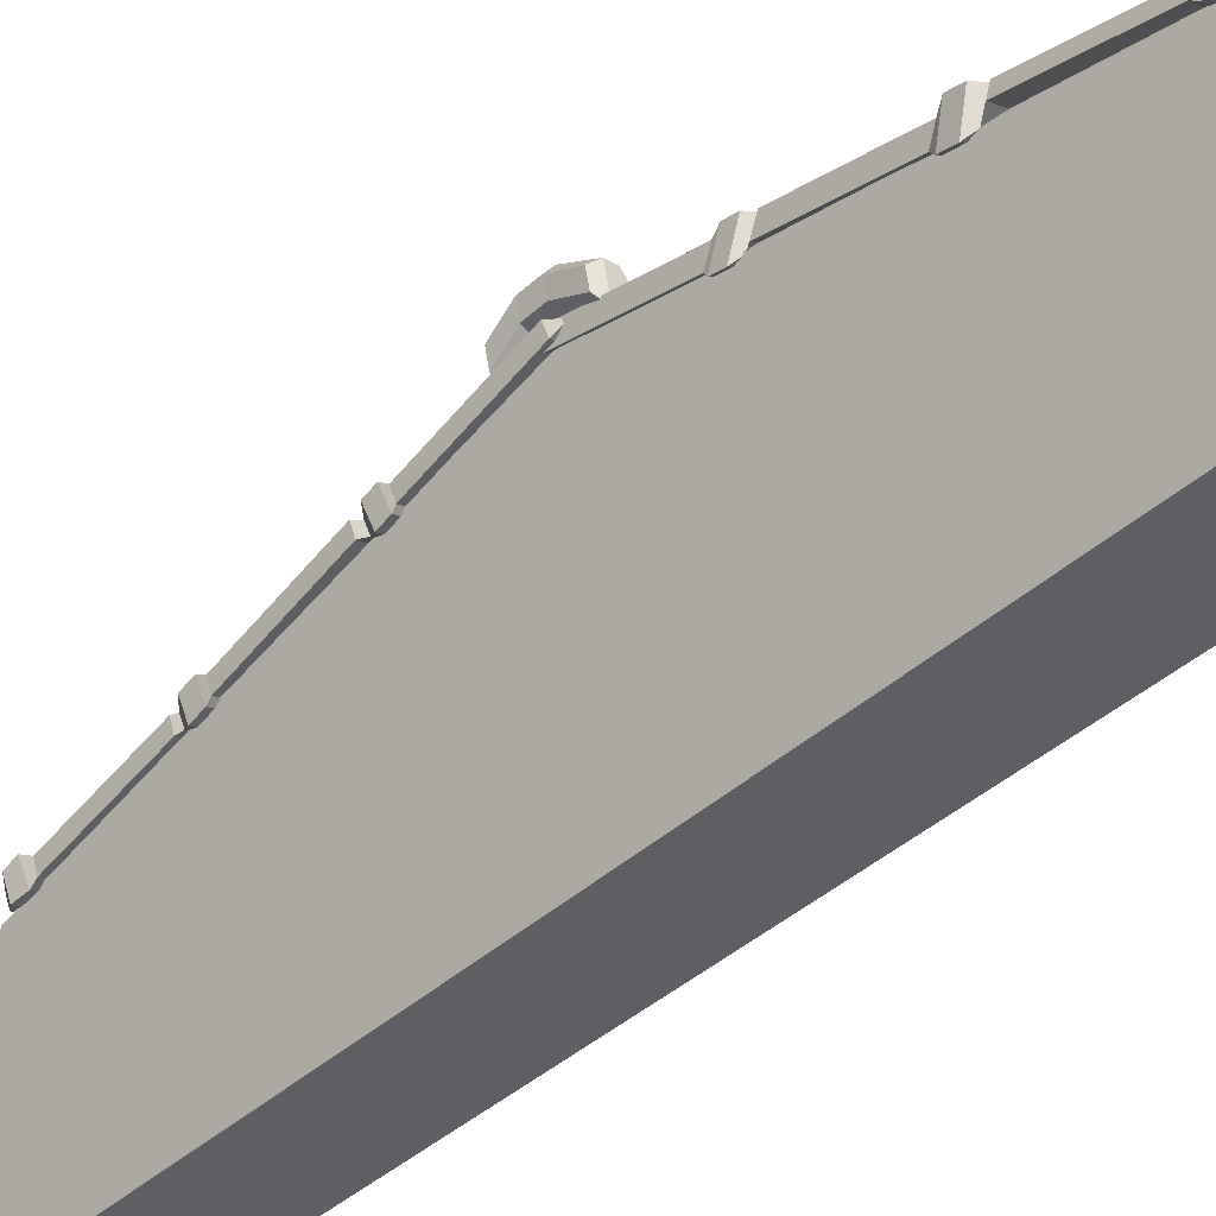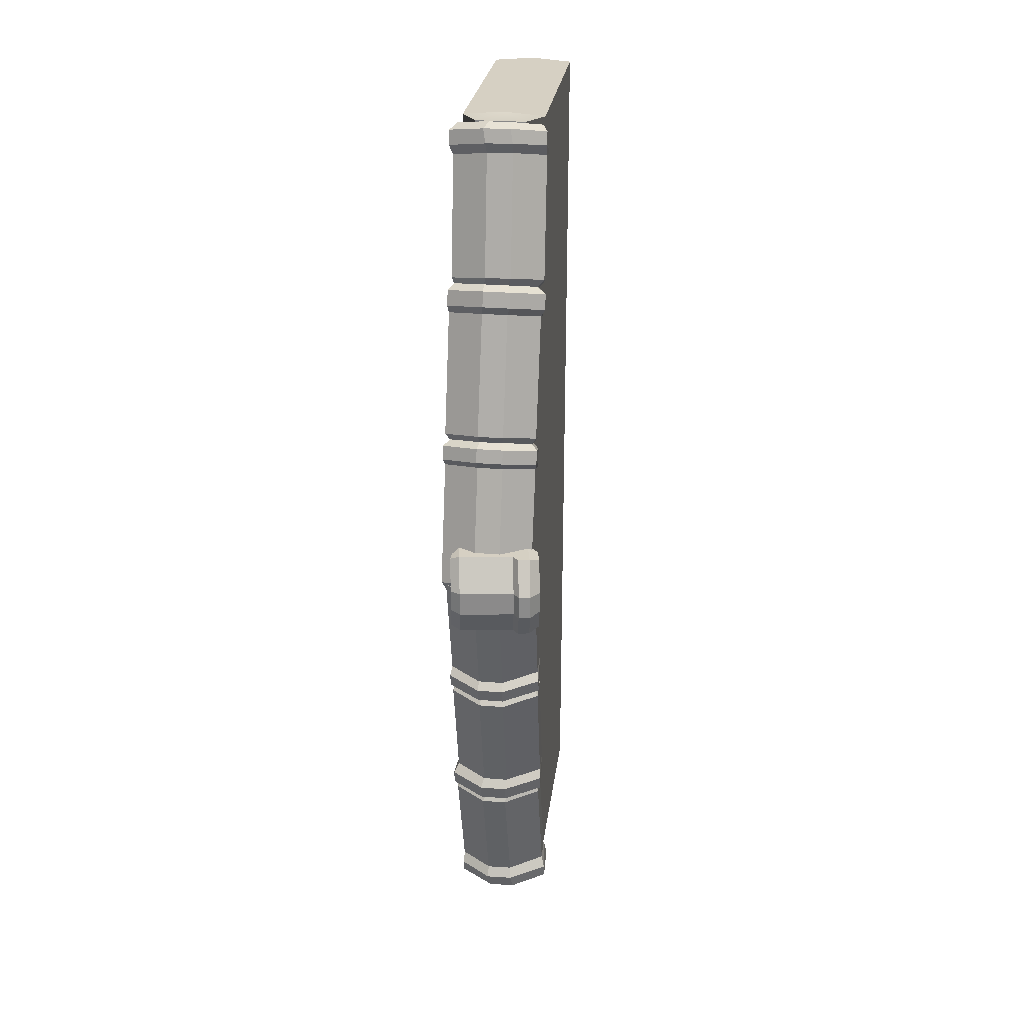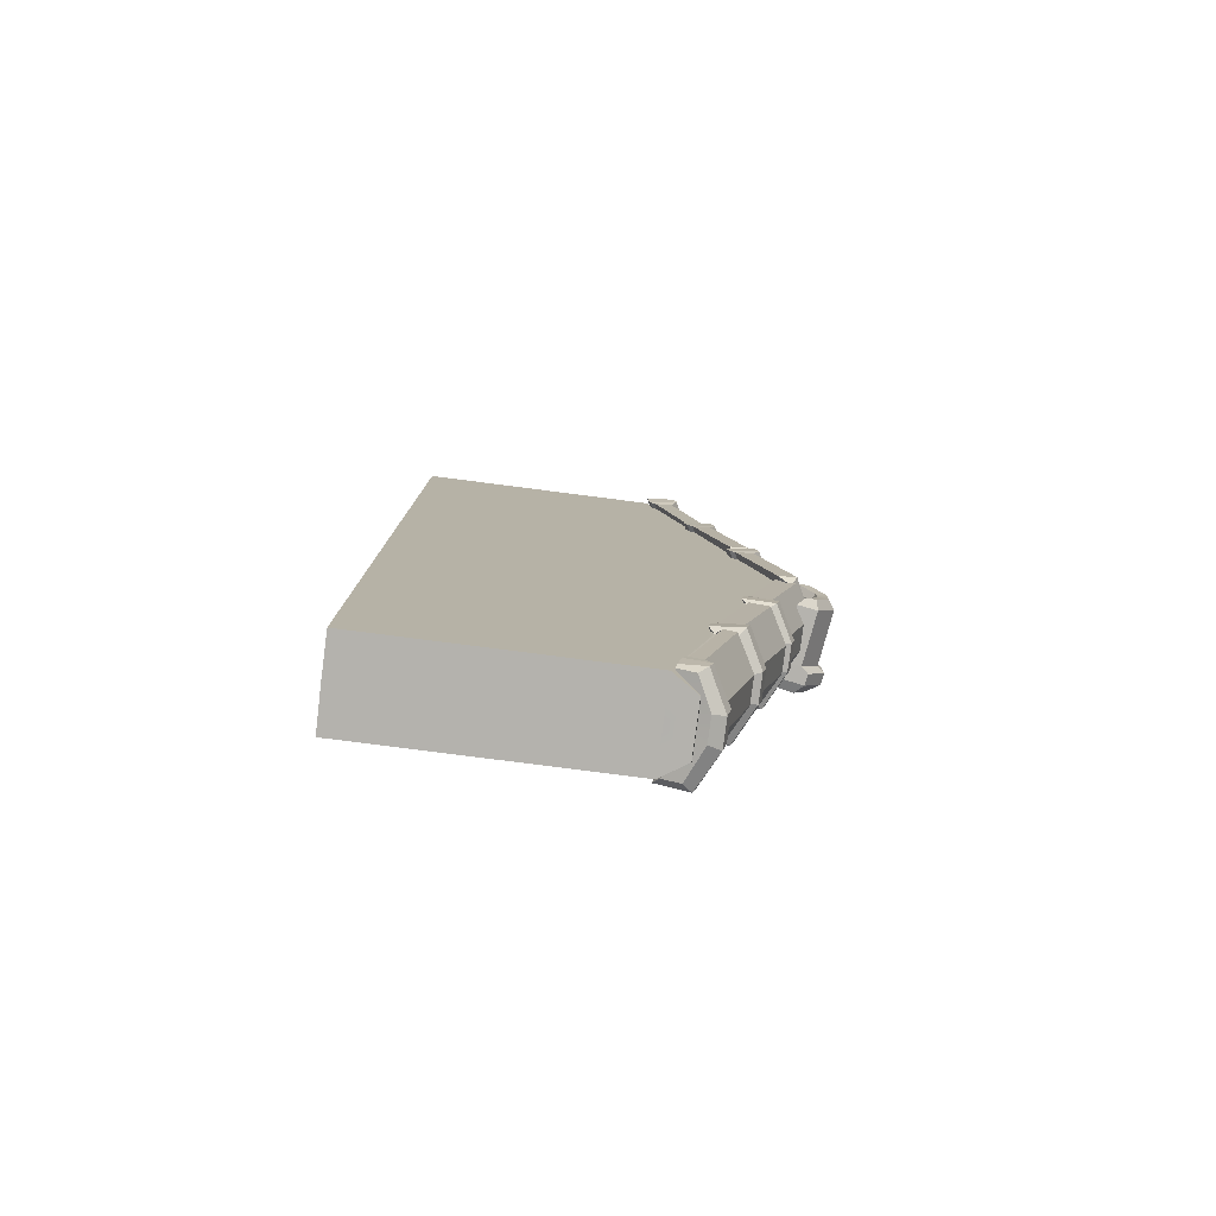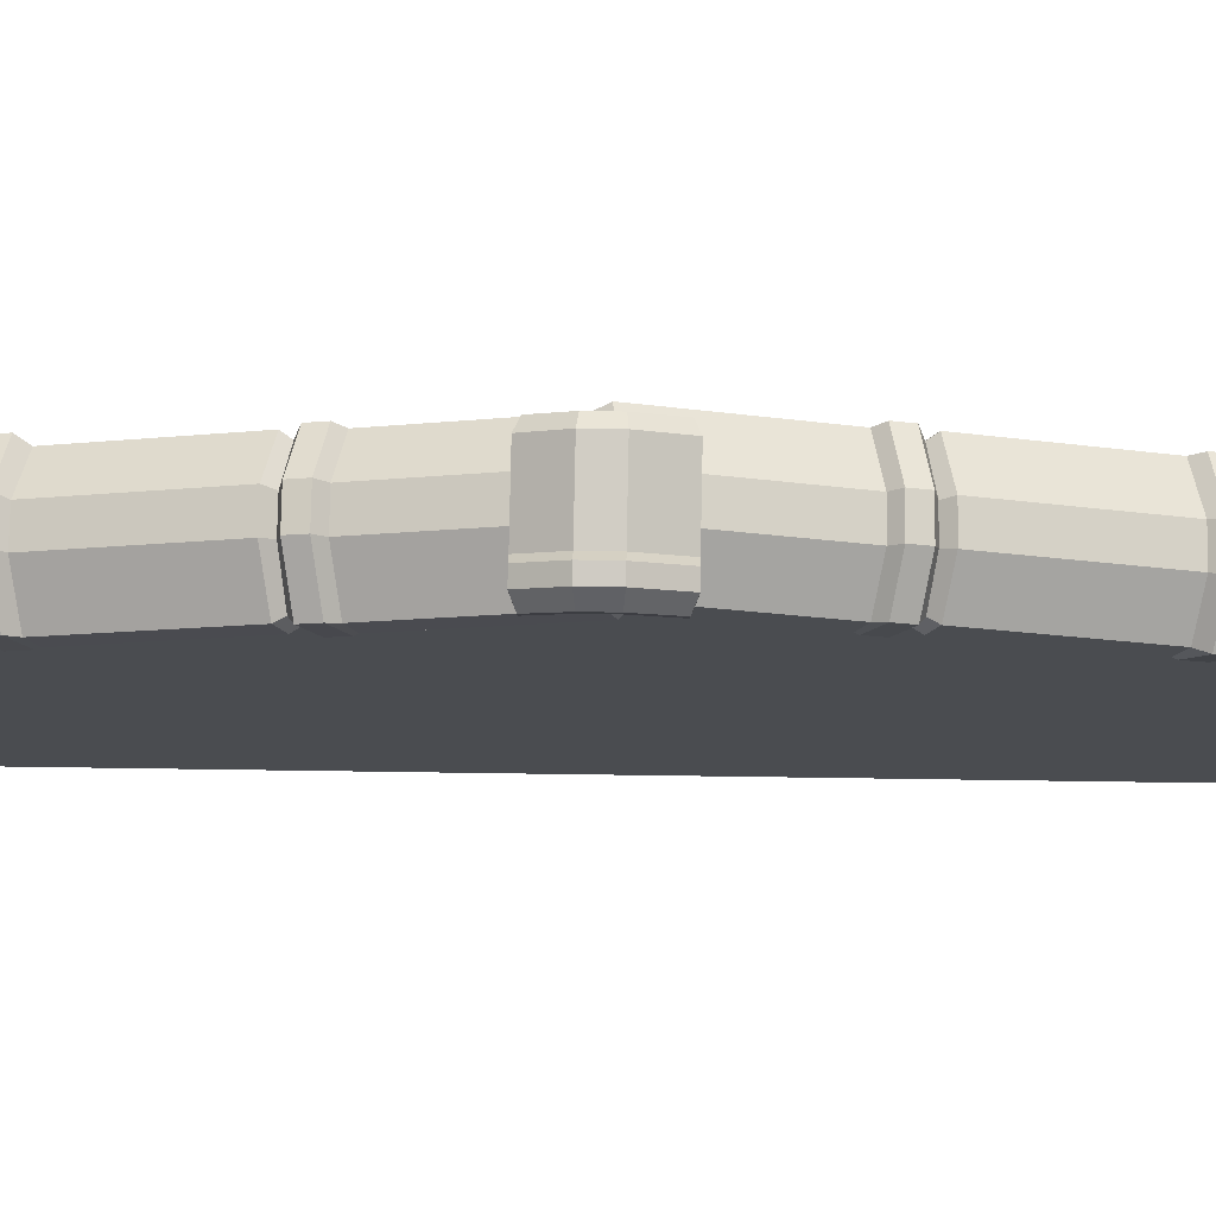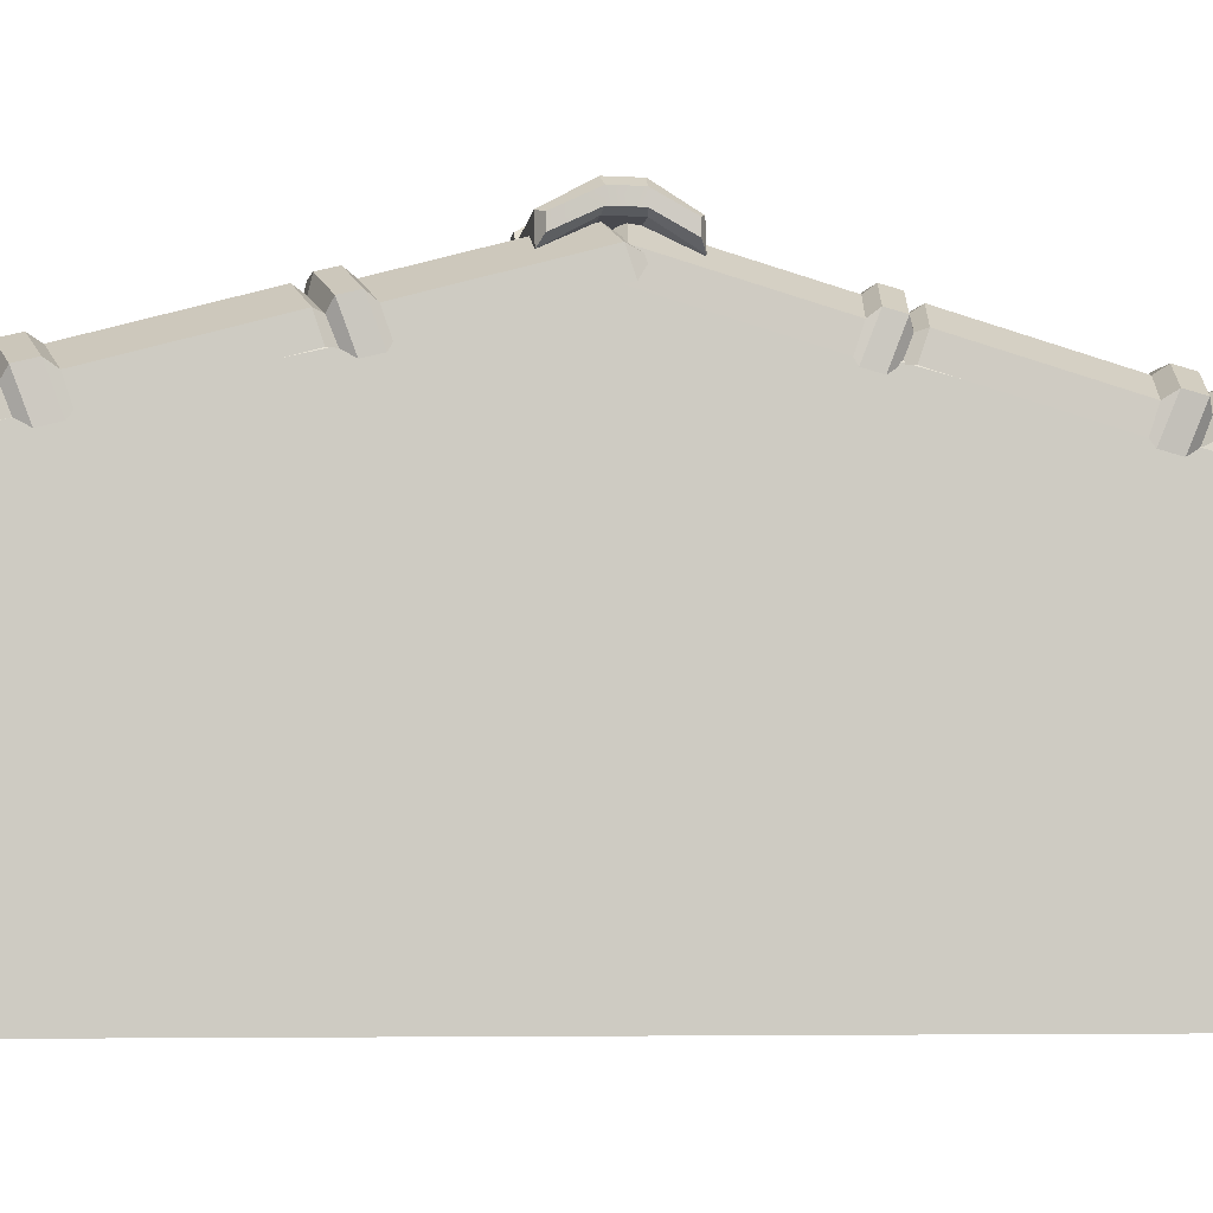
<metadata>
{"format":"obj","ext":"obj","renderer":"f3d","projection":"perspective","resolution":1024,"background":"white","views":[{"elev":-42.0,"azim":-42.8,"up":"+Y"},{"elev":26.5,"azim":-172.8,"up":"+Z"},{"elev":-79.5,"azim":82.7,"up":"+Z"},{"elev":75.3,"azim":-89.2,"up":"+Y"},{"elev":-4.9,"azim":78.9,"up":"+Y"}]}
</metadata>
<code>
v -14.65 107 -136
v -13.65 102.2 -136
v -13.69 102.1 -114.7
v -14.69 107 -114.7
v -14.33 106.2 -128.8
v -15.33 111 -128.8
v -15.34 111 -122.9
v -14.34 106.2 -122.9
v 10.04 109.3 -114.6
v 9.399 113.3 -122.8
v 9.411 113.3 -128.7
v 10.08 109.3 -135.8
v 10.06 106.5 -135.8
v 9.392 110.5 -128.7
v 9.38 110.5 -122.8
v 10.02 106.5 -114.6
v 7.478 110 -137
v 6.639 115.1 -129
v 6.627 115 -122.6
v 7.434 110 -113.5
v 8.274 104.4 -113.5
v 7.467 109.5 -122.6
v 7.48 109.5 -129
v 8.318 104.5 -137
v -12.21 109.3 -137.1
v -13.06 114.4 -129.1
v -13.07 114.4 -122.7
v -12.26 109.3 -113.6
v -10.59 100.5 -113.6
v -11.41 105.6 -122.7
v -11.4 105.6 -129.1
v -10.55 100.5 -137.1
v -9.897 114.9 -129.1
v -9.047 109.9 -137.1
v -7.385 101.1 -137.1
v -8.236 106.1 -129.1
v -8.248 106.1 -122.7
v -7.43 101 -113.6
v -9.092 109.8 -113.6
v -9.91 114.9 -122.7
v -8.208 112.9 -129.1
v -7.357 107.9 -137.1
v -6.506 102.4 -137.1
v -7.358 107.4 -129.1
v -7.37 107.4 -122.7
v -6.552 102.3 -113.6
v -7.402 107.9 -113.6
v -8.22 112.9 -122.7
v -10.86 103.8 -127.7
v -10.87 102.3 -128.1
v 12.14 102.3 -128.1
v 12.14 103.7 -127.6
v -3.086 106.1 -126.8
v -3.084 107.5 -126.3
v 3.252 107.5 -126.3
v 3.249 106.1 -126.8
v 12 94.32 -84.94
v 3.11 98.08 -83.62
v -3.225 98.09 -83.63
v -11 94.34 -84.98
v -11.01 89.84 -86.8
v -3.232 93.59 -85.45
v 3.103 93.58 -85.44
v 11.99 89.81 -86.76
v 11.86 84.12 -42.74
v 2.969 87.89 -41.41
v -3.366 87.89 -41.42
v -11.14 84.14 -42.78
v -11.15 79.64 -44.59
v -3.373 83.39 -43.24
v 2.962 83.38 -43.23
v 11.85 79.61 -44.56
v 11.72 74 -0.8591
v 2.829 77.77 0.4661
v -3.505 77.77 0.4558
v -11.28 74.02 -0.8962
v -11.29 69.52 -2.716
v -3.513 73.27 -1.364
v 2.823 73.26 -1.353
v 11.71 69.49 -2.678
v -3.378 81.03 -0.52
v -12.65 76.26 -2.084
v -11.84 69.96 -4.543
v -3.243 72.78 -3.674
v 3.76 72.8 -3.777
v 13.58 68.08 -5.612
v 13.78 76.33 -2.458
v 3.901 81.05 -0.6228
v -4.419 89 -39.12
v -13.02 84.23 -40.68
v -13.03 81 -41.77
v -4.429 83.81 -40.9
v 2.575 83.83 -41.01
v 12.4 79.12 -42.84
v 12.41 84.3 -41.05
v 2.584 89.02 -39.22
v -4.54 91.13 -42.31
v -13.64 86.39 -44.02
v -12.37 78.15 -47.17
v -3.764 82.88 -45.47
v 3.243 82.87 -45.46
v 13.07 78.12 -47.13
v 13.27 86.37 -43.98
v 2.87 91.12 -42.3
v -3.621 99.66 -81.37
v -12.23 94.93 -83.08
v -12.24 89.74 -84.86
v -3.63 94.48 -83.16
v 3.376 94.47 -83.15
v 13.2 89.72 -84.82
v 13.21 94.9 -83.04
v 3.386 99.65 -81.36
v -3.749 101.3 -84.34
v -12.64 96.55 -86.05
v -12.23 88.3 -89.2
v -3.624 93.03 -87.5
v 3.383 93.02 -87.49
v 13.21 88.27 -89.16
v 13.65 96.52 -86.01
v 3.495 101.3 -84.33
v -3.482 109.7 -123
v -12.09 105 -124.7
v -12.1 99.8 -126.5
v -3.491 104.5 -124.8
v 3.515 104.5 -124.7
v 13.34 99.77 -126.4
v 13.35 105 -124.6
v 3.525 109.7 -123
v -12.65 77.19 -5.657
v -4.049 81.98 -4.189
v 3.231 82.02 -4.369
v 13.78 77.33 -6.313
v 12.94 69.08 -9.467
v 3.115 73.77 -7.523
v -3.889 73.73 -7.343
v -12.49 70.89 -8.116
v -13.62 87.46 -48.15
v -4.523 92.19 -46.45
v 2.884 92.18 -46.44
v 13.28 87.43 -48.11
v 13.09 79.18 -51.27
v 3.257 83.93 -49.59
v -3.75 83.94 -49.6
v -12.35 79.21 -51.31
v -12.63 97.53 -89.83
v -3.735 102.3 -88.12
v 3.507 102.3 -88.11
v 13.67 97.5 -89.79
v 13.23 89.25 -92.94
v 3.396 94 -91.27
v -3.611 94.01 -91.28
v -12.21 89.28 -92.98
v -3.946 80.47 -7.121
v -12.55 75.68 -8.6
v -12.55 72.44 -9.689
v -3.955 75.28 -8.905
v 3.048 74.53 -9.565
v 12.87 70.63 -11.01
v 12.88 75.81 -9.224
v 3.058 80.5 -7.292
v -3.734 90.57 -48.92
v -12.34 85.84 -50.62
v -12.35 80.65 -52.41
v -3.743 85.38 -50.7
v 3.264 85.37 -50.69
v 13.09 80.62 -52.37
v 13.1 85.81 -50.58
v 3.273 90.56 -48.91
v -3.595 100.6 -90.32
v -12.2 95.84 -92.02
v -12.21 90.65 -93.81
v -3.605 95.38 -92.1
v 3.402 95.38 -92.09
v 13.23 90.62 -93.76
v 13.24 95.81 -91.98
v 3.412 100.6 -90.31
v 10.86 103.8 -122.3
v 10.87 102.3 -121.9
v -12.14 102.3 -121.9
v -12.14 103.7 -122.4
v 3.086 106.1 -123.2
v 3.084 107.5 -123.7
v -3.252 107.5 -123.7
v -3.249 106.1 -123.2
v -12 94.32 -165.1
v -3.11 98.08 -166.4
v 3.225 98.09 -166.4
v 11 94.34 -165
v 11.01 89.84 -163.2
v 3.232 93.59 -164.6
v -3.103 93.58 -164.6
v -11.99 89.81 -163.2
v -11.86 84.12 -207.3
v -2.969 87.89 -208.6
v 3.366 87.89 -208.6
v 11.14 84.14 -207.2
v 11.15 79.64 -205.4
v 3.373 83.39 -206.8
v -2.962 83.38 -206.8
v -11.85 79.61 -205.4
v -11.72 74 -249.1
v -2.829 77.77 -250.5
v 3.505 77.77 -250.5
v 11.28 74.02 -249.1
v 11.29 69.52 -247.3
v 3.513 73.27 -248.6
v -2.823 73.26 -248.6
v -11.71 69.49 -247.3
v 3.378 81.03 -249.5
v 12.65 76.26 -247.9
v 11.84 69.96 -245.5
v 3.243 72.78 -246.3
v -3.76 72.8 -246.2
v -13.58 68.08 -244.4
v -13.78 76.33 -247.5
v -3.901 81.05 -249.4
v 4.419 89 -210.9
v 13.02 84.23 -209.3
v 13.03 81 -208.2
v 4.429 83.81 -209.1
v -2.575 83.83 -209
v -12.4 79.12 -207.2
v -12.41 84.3 -208.9
v -2.584 89.02 -210.8
v 4.54 91.13 -207.7
v 13.64 86.39 -206
v 12.37 78.15 -202.8
v 3.764 82.88 -204.5
v -3.243 82.87 -204.5
v -13.07 78.12 -202.9
v -13.27 86.37 -206
v -2.87 91.12 -207.7
v 3.621 99.66 -168.6
v 12.23 94.93 -166.9
v 12.24 89.74 -165.1
v 3.63 94.48 -166.8
v -3.376 94.47 -166.9
v -13.2 89.72 -165.2
v -13.21 94.9 -167
v -3.386 99.65 -168.6
v 3.749 101.3 -165.7
v 12.64 96.55 -163.9
v 12.23 88.3 -160.8
v 3.624 93.03 -162.5
v -3.383 93.02 -162.5
v -13.21 88.27 -160.8
v -13.65 96.52 -164
v -3.495 101.3 -165.7
v 3.482 109.7 -127
v 12.09 105 -125.3
v 12.1 99.8 -123.5
v 3.491 104.5 -125.2
v -3.515 104.5 -125.3
v -13.34 99.77 -123.6
v -13.35 105 -125.4
v -3.525 109.7 -127
v 12.65 77.19 -244.3
v 4.049 81.98 -245.8
v -3.231 82.02 -245.6
v -13.78 77.33 -243.7
v -12.94 69.08 -240.5
v -3.115 73.77 -242.5
v 3.889 73.73 -242.7
v 12.49 70.89 -241.9
v 13.62 87.46 -201.8
v 4.523 92.19 -203.5
v -2.884 92.18 -203.6
v -13.28 87.43 -201.9
v -13.09 79.18 -198.7
v -3.257 83.93 -200.4
v 3.75 83.94 -200.4
v 12.35 79.21 -198.7
v 12.63 97.53 -160.2
v 3.735 102.3 -161.9
v -3.507 102.3 -161.9
v -13.67 97.5 -160.2
v -13.23 89.25 -157.1
v -3.396 94 -158.7
v 3.611 94.01 -158.7
v 12.21 89.28 -157
v 3.946 80.47 -242.9
v 12.55 75.68 -241.4
v 12.55 72.44 -240.3
v 3.955 75.28 -241.1
v -3.048 74.53 -240.4
v -12.87 70.63 -239
v -12.88 75.81 -240.8
v -3.058 80.5 -242.7
v 3.734 90.57 -201.1
v 12.34 85.84 -199.4
v 12.35 80.65 -197.6
v 3.743 85.38 -199.3
v -3.264 85.37 -199.3
v -13.09 80.62 -197.6
v -13.1 85.81 -199.4
v -3.273 90.56 -201.1
v 3.595 100.6 -159.7
v 12.2 95.84 -158
v 12.21 90.65 -156.2
v 3.605 95.38 -157.9
v -3.402 95.38 -157.9
v -13.23 90.62 -156.2
v -13.24 95.81 -158
v -3.412 100.6 -159.7
v -11.25 68.46 -250
v -11.25 68.46 0
v 11.25 68.46 0
v 11.25 68.46 -250
v -11.25 0 -250
v -11.25 0 0
v 11.25 0 0
v 11.25 0 -250
v -6.87 75.15 -250
v -6.87 75.15 0
v 6.87 75.15 0
v 6.87 75.15 -250
v 11.25 99.85 -125
v 6.87 106.5 -125
v -6.87 106.5 -125
v -11.25 99.85 -125
v -11.25 0 -125
v 11.25 0 -125
v 0 68.46 0.9077
v 0 68.46 -250.9
v 0 0 -250.9
v 0 0 -125
v 0 0 0.9077
f 24 17 12 13
f 22 23 14 15
f 20 21 16 9
f 18 19 10 11
f 8 7 6 5
f 23 24 13 14
f 17 18 11 12
f 5 6 1 2
f 19 20 9 10
f 21 22 15 16
f 4 7 8 3
f 25 26 33 34
f 26 27 40 33
f 27 28 39 40
f 28 29 38 39
f 29 30 37 38
f 30 31 36 37
f 31 32 35 36
f 32 25 34 35
f 6 26 25 1
f 7 27 26 6
f 4 28 27 7
f 3 29 28 4
f 8 30 29 3
f 5 31 30 8
f 2 32 31 5
f 1 25 32 2
f 34 33 41 42
f 35 34 42 43
f 36 35 43 44
f 37 36 44 45
f 38 37 45 46
f 39 38 46 47
f 40 39 47 48
f 33 40 48 41
f 42 41 18 17
f 43 42 17 24
f 44 43 24 23
f 45 44 23 22
f 46 45 22 21
f 47 46 21 20
f 48 47 20 19
f 41 48 19 18
f 10 9 16 15
f 10 15 14 11
f 11 14 13 12
f 53 54 55 56
f 49 54 53 50
f 56 55 52 51
f 57 119 120 58
f 59 58 120 113
f 60 59 113 114
f 61 60 114 115
f 62 61 115 116
f 63 62 116 117
f 64 63 117 118
f 57 64 118 119
f 65 103 104 66
f 67 66 104 97
f 68 67 97 98
f 69 68 98 99
f 70 69 99 100
f 71 70 100 101
f 72 71 101 102
f 65 72 102 103
f 73 87 88 74
f 75 74 88 81
f 76 75 81 82
f 77 76 82 83
f 78 77 83 84
f 79 78 84 85
f 80 79 85 86
f 73 80 86 87
f 129 130 153 154
f 136 129 154 155
f 135 136 155 156
f 134 135 156 157
f 133 134 157 158
f 132 133 158 159
f 131 132 159 160
f 130 131 160 153
f 90 89 67 68
f 91 90 68 69
f 92 91 69 70
f 93 92 70 71
f 94 93 71 72
f 95 94 72 65
f 96 95 65 66
f 89 96 66 67
f 137 138 161 162
f 144 137 162 163
f 143 144 163 164
f 142 143 164 165
f 141 142 165 166
f 140 141 166 167
f 139 140 167 168
f 138 139 168 161
f 106 105 59 60
f 107 106 60 61
f 108 107 61 62
f 109 108 62 63
f 110 109 63 64
f 111 110 64 57
f 112 111 57 58
f 105 112 58 59
f 145 146 169 170
f 152 145 170 171
f 151 152 171 172
f 150 151 172 173
f 149 150 173 174
f 148 149 174 175
f 147 148 175 176
f 146 147 176 169
f 122 121 54 49
f 123 122 49 50
f 124 123 50 53
f 125 124 53 56
f 126 125 56 51
f 127 126 51 52
f 128 127 52 55
f 121 128 55 54
f 82 81 130 129
f 81 88 131 130
f 88 87 132 131
f 87 86 133 132
f 86 85 134 133
f 85 84 135 134
f 84 83 136 135
f 83 82 129 136
f 98 97 138 137
f 97 104 139 138
f 104 103 140 139
f 103 102 141 140
f 102 101 142 141
f 101 100 143 142
f 100 99 144 143
f 99 98 137 144
f 114 113 146 145
f 113 120 147 146
f 120 119 148 147
f 119 118 149 148
f 118 117 150 149
f 117 116 151 150
f 116 115 152 151
f 115 114 145 152
f 154 153 89 90
f 155 154 90 91
f 156 155 91 92
f 157 156 92 93
f 158 157 93 94
f 159 158 94 95
f 160 159 95 96
f 153 160 96 89
f 162 161 105 106
f 163 162 106 107
f 164 163 107 108
f 165 164 108 109
f 166 165 109 110
f 167 166 110 111
f 168 167 111 112
f 161 168 112 105
f 170 169 121 122
f 171 170 122 123
f 172 171 123 124
f 173 172 124 125
f 174 173 125 126
f 175 174 126 127
f 176 175 127 128
f 169 176 128 121
f 78 75 76 77
f 74 75 78 79
f 74 79 80 73
f 181 182 183 184
f 177 182 181 178
f 184 183 180 179
f 185 247 248 186
f 187 186 248 241
f 188 187 241 242
f 189 188 242 243
f 190 189 243 244
f 191 190 244 245
f 192 191 245 246
f 185 192 246 247
f 193 231 232 194
f 195 194 232 225
f 196 195 225 226
f 197 196 226 227
f 198 197 227 228
f 199 198 228 229
f 200 199 229 230
f 193 200 230 231
f 201 215 216 202
f 203 202 216 209
f 204 203 209 210
f 205 204 210 211
f 206 205 211 212
f 207 206 212 213
f 208 207 213 214
f 201 208 214 215
f 257 258 281 282
f 264 257 282 283
f 263 264 283 284
f 262 263 284 285
f 261 262 285 286
f 260 261 286 287
f 259 260 287 288
f 258 259 288 281
f 218 217 195 196
f 219 218 196 197
f 220 219 197 198
f 221 220 198 199
f 222 221 199 200
f 223 222 200 193
f 224 223 193 194
f 217 224 194 195
f 265 266 289 290
f 272 265 290 291
f 271 272 291 292
f 270 271 292 293
f 269 270 293 294
f 268 269 294 295
f 267 268 295 296
f 266 267 296 289
f 234 233 187 188
f 235 234 188 189
f 236 235 189 190
f 237 236 190 191
f 238 237 191 192
f 239 238 192 185
f 240 239 185 186
f 233 240 186 187
f 273 274 297 298
f 280 273 298 299
f 279 280 299 300
f 278 279 300 301
f 277 278 301 302
f 276 277 302 303
f 275 276 303 304
f 274 275 304 297
f 250 249 182 177
f 251 250 177 178
f 252 251 178 181
f 253 252 181 184
f 254 253 184 179
f 255 254 179 180
f 256 255 180 183
f 249 256 183 182
f 210 209 258 257
f 209 216 259 258
f 216 215 260 259
f 215 214 261 260
f 214 213 262 261
f 213 212 263 262
f 212 211 264 263
f 211 210 257 264
f 226 225 266 265
f 225 232 267 266
f 232 231 268 267
f 231 230 269 268
f 230 229 270 269
f 229 228 271 270
f 228 227 272 271
f 227 226 265 272
f 242 241 274 273
f 241 248 275 274
f 248 247 276 275
f 247 246 277 276
f 246 245 278 277
f 245 244 279 278
f 244 243 280 279
f 243 242 273 280
f 282 281 217 218
f 283 282 218 219
f 284 283 219 220
f 285 284 220 221
f 286 285 221 222
f 287 286 222 223
f 288 287 223 224
f 281 288 224 217
f 290 289 233 234
f 291 290 234 235
f 292 291 235 236
f 293 292 236 237
f 294 293 237 238
f 295 294 238 239
f 296 295 239 240
f 289 296 240 233
f 298 297 249 250
f 299 298 250 251
f 300 299 251 252
f 301 300 252 253
f 302 301 253 254
f 303 302 254 255
f 304 303 255 256
f 297 304 256 249
f 206 203 204 205
f 202 203 206 207
f 202 207 208 201
f 324 325 309 305
f 322 317 307 311
f 320 321 310 306
f 326 327 310 321
f 327 323 306 310
f 316 324 313
f 317 318 315 307
f 319 320 306 314
f 315 318 319 314
f 323 315 314
f 308 316 318 317
f 319 318 316 313
f 313 305 320 319
f 309 321 320 305
f 325 326 321 309
f 308 317 322 312
f 323 314 306
f 307 315 323
f 308 324 316
f 313 324 305
f 308 312 325 324
f 322 326 325 312
f 311 327 326 322
f 307 323 327 311

</code>
